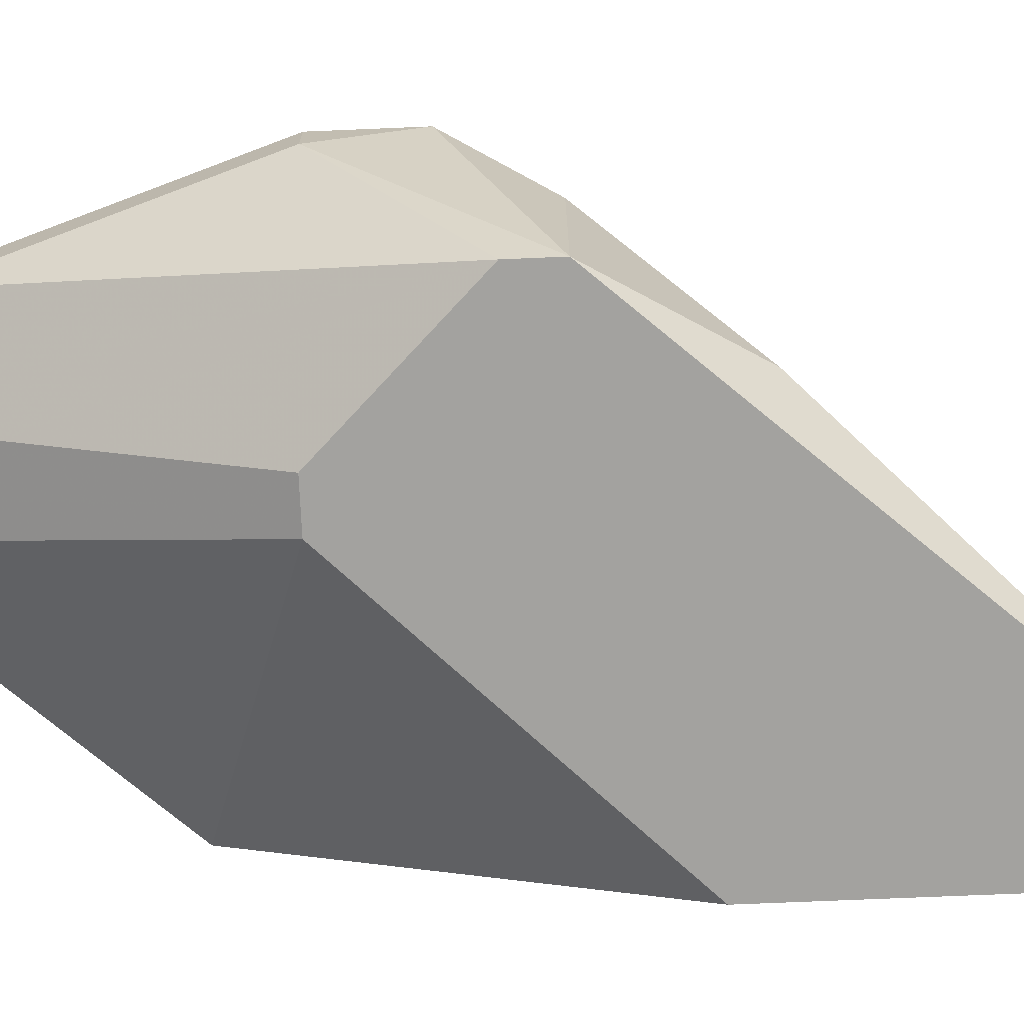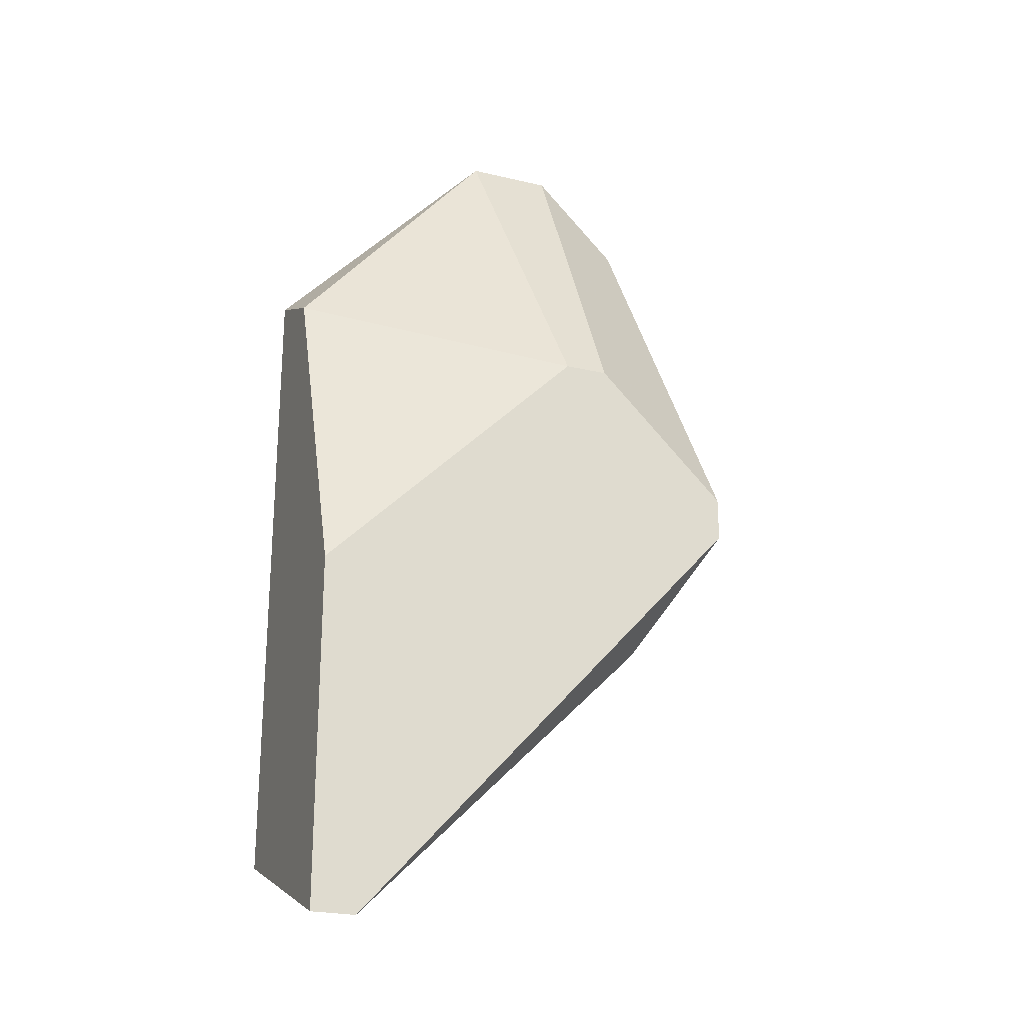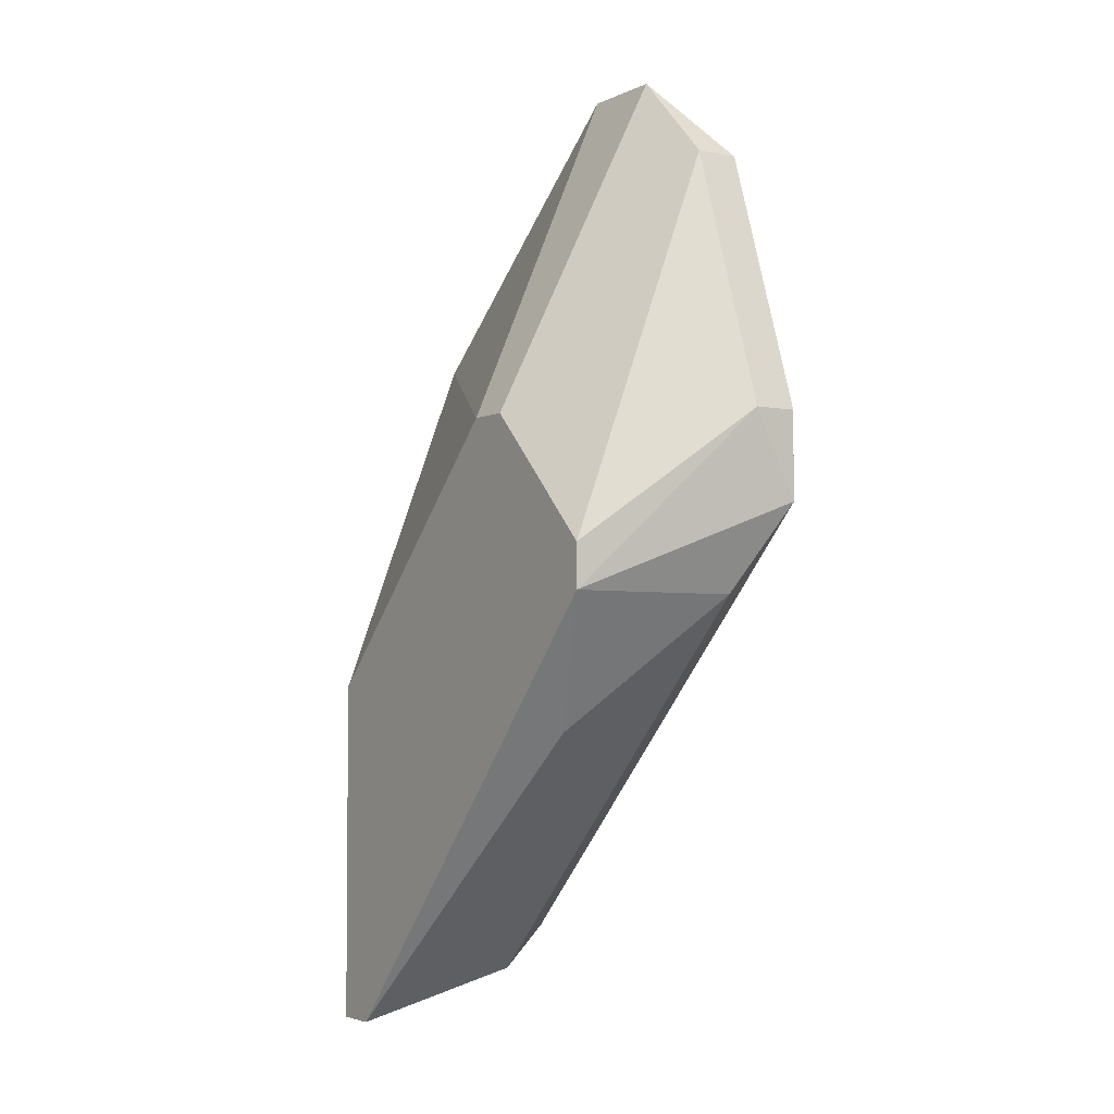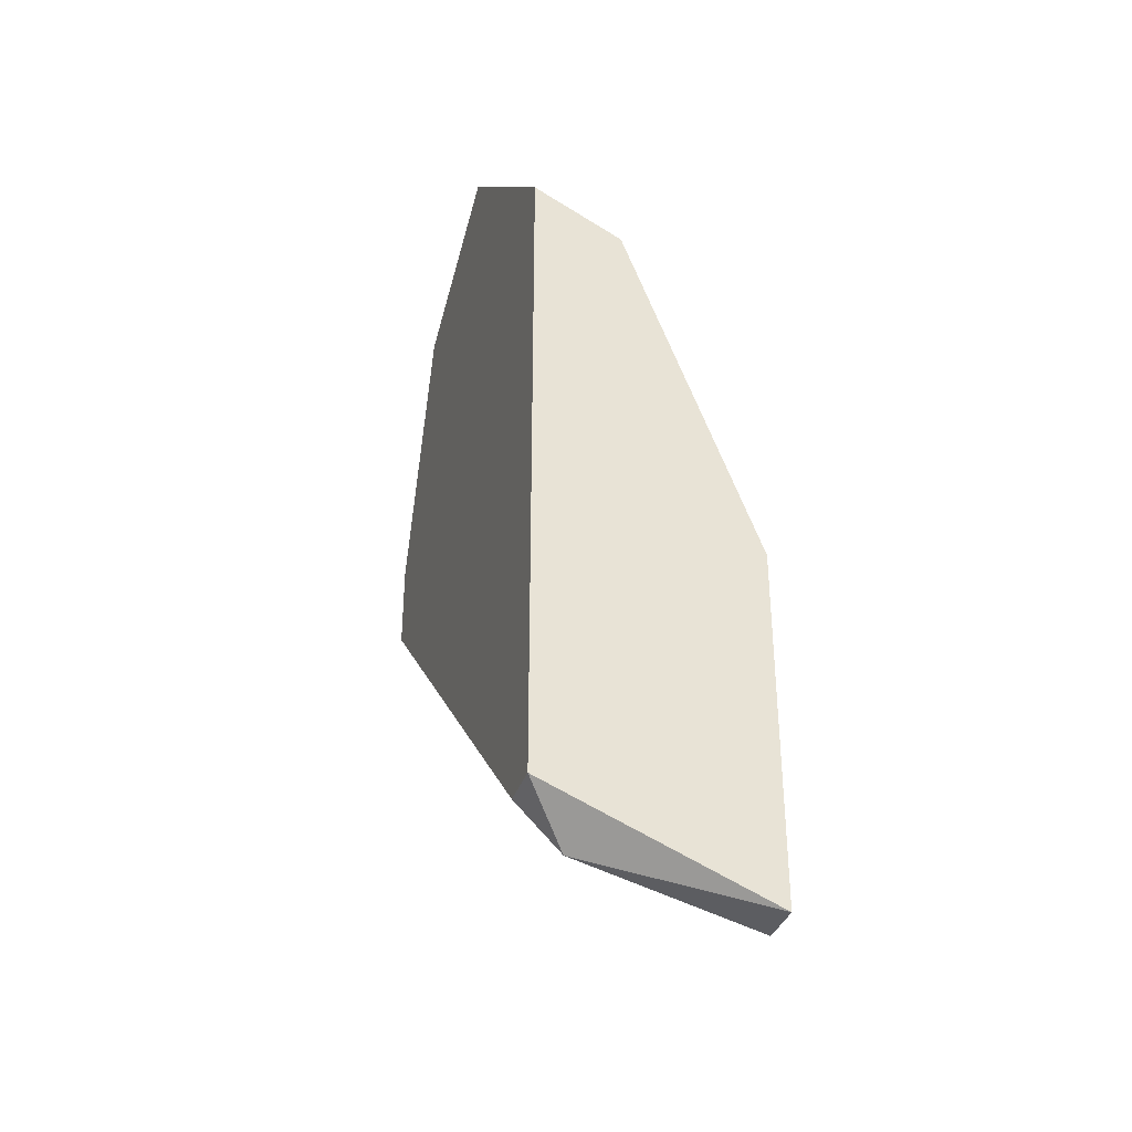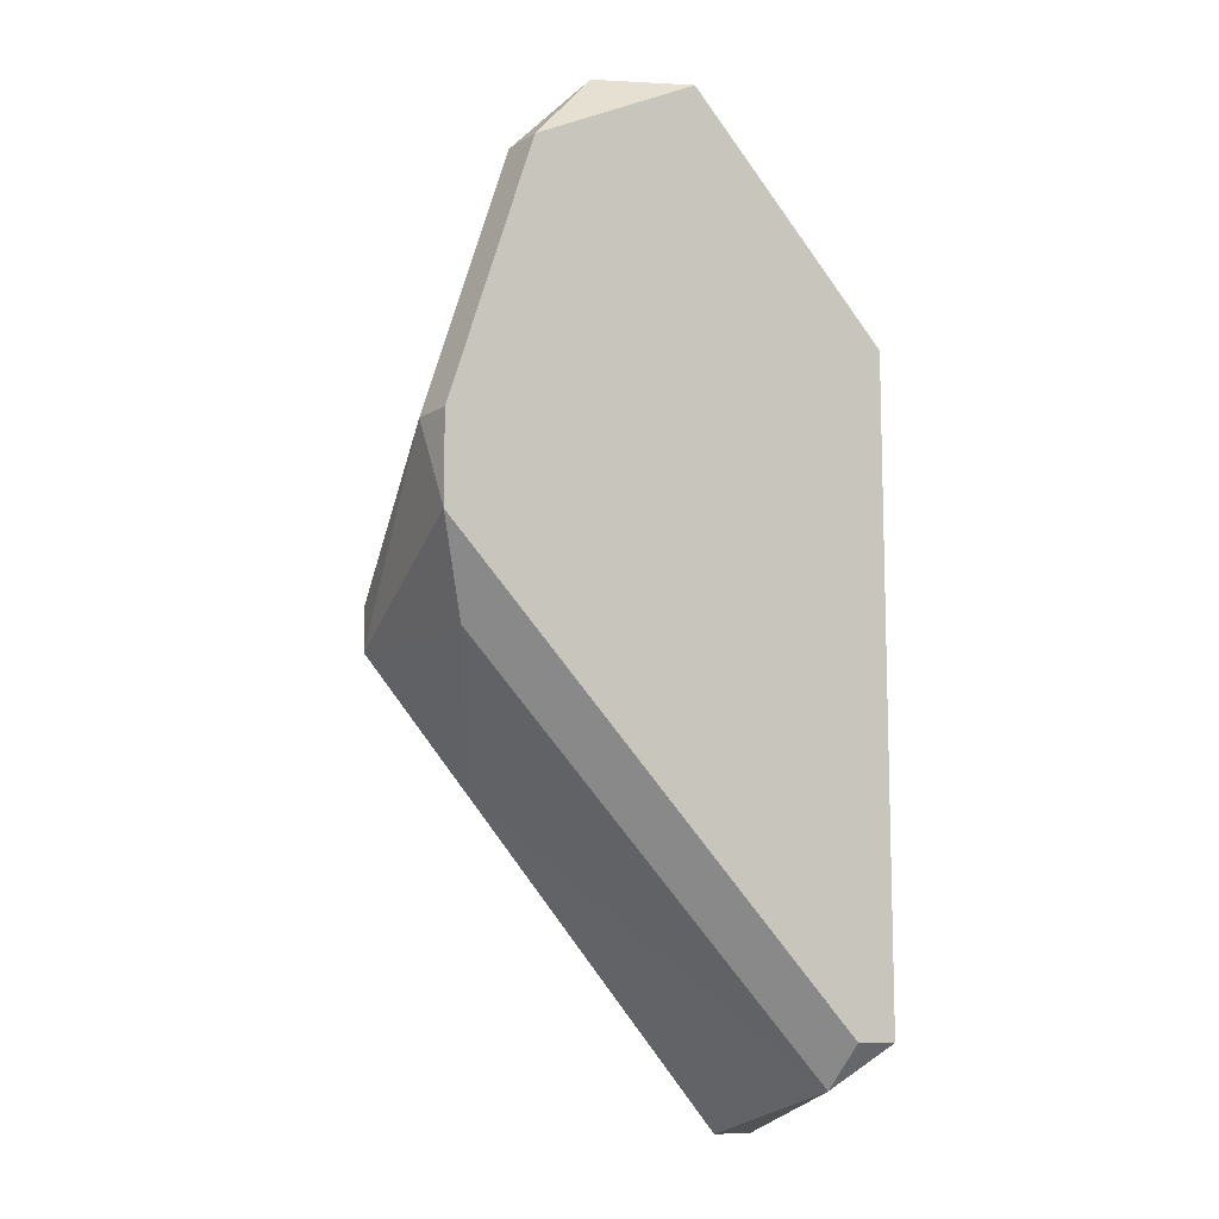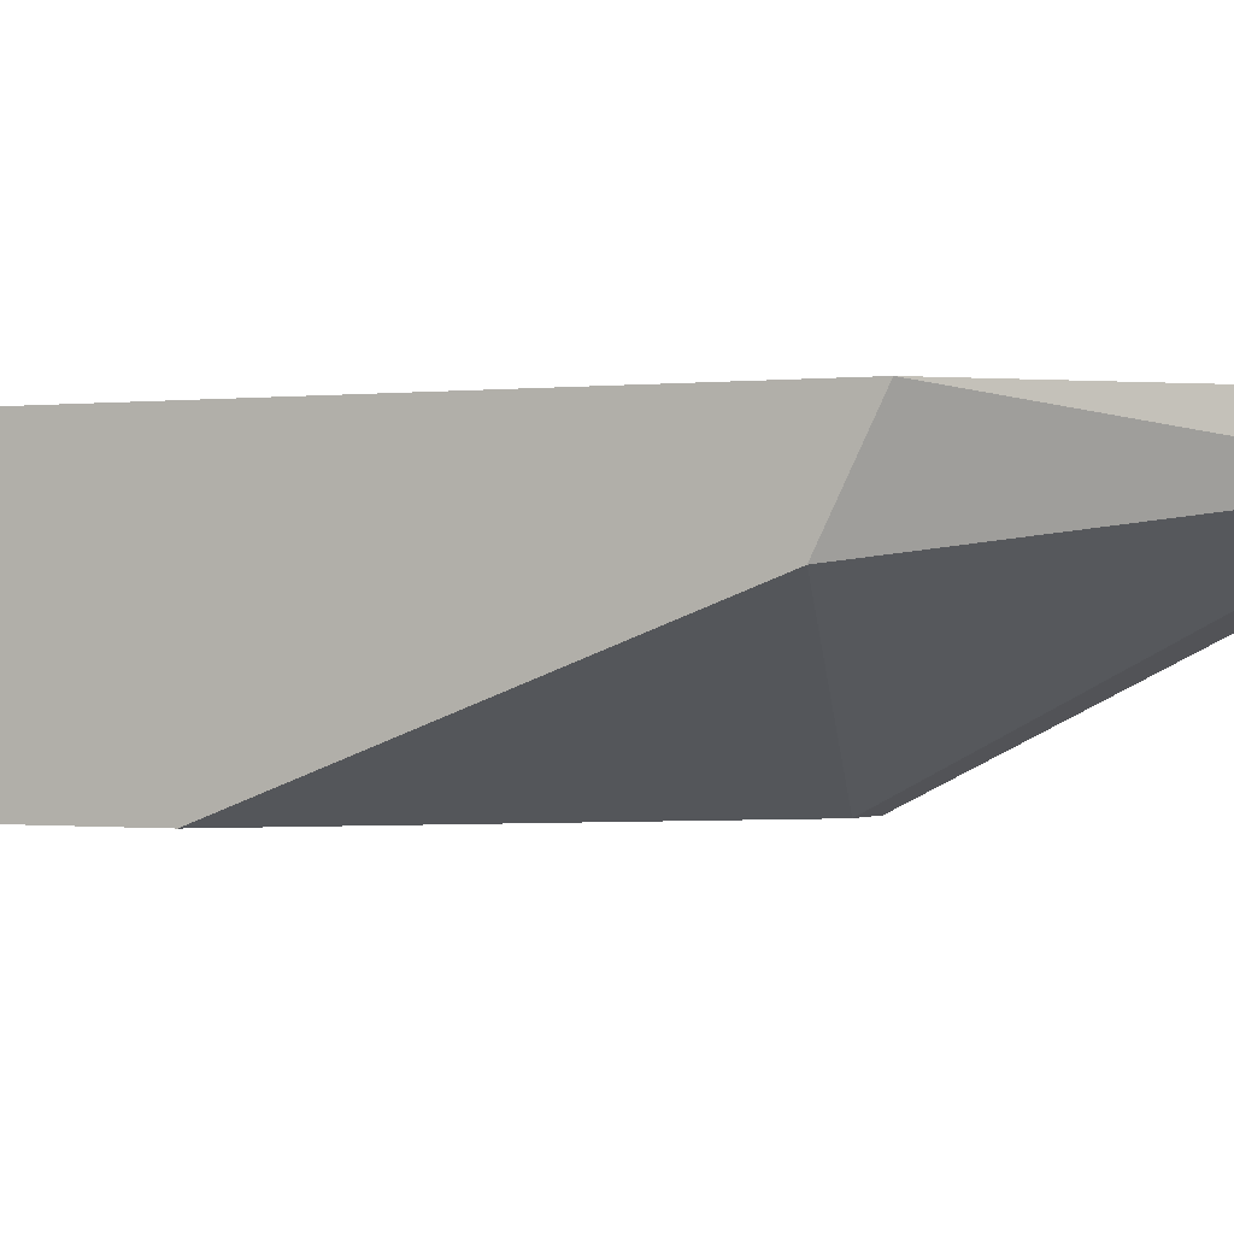
<metadata>
{"format":"obj","ext":"obj","renderer":"f3d","projection":"perspective","resolution":1024,"background":"white","views":[{"elev":-72.6,"azim":92.4,"up":"+Y"},{"elev":-23.9,"azim":-21.5,"up":"+Z"},{"elev":-3.6,"azim":56.4,"up":"+Z"},{"elev":-36.2,"azim":-107.9,"up":"+Z"},{"elev":-10.6,"azim":145.9,"up":"+Z"},{"elev":-0.5,"azim":-63.7,"up":"+Y"}]}
</metadata>
<code>
v 0.02612 0.02793 -0.03606
v 0.02612 0.01703 -0.03333
v 0.02612 0.01703 -0.03606
v 0.02339 0.03065 -0.008807
v 0.02339 0.02793 -0.008807
v 0.02067 0.01976 -0.04423
v 0.01794 0.02793 -0.003355
v 0.01794 0.01703 -0.02516
v 0.001594 0.03065 -0.05786
v 0.001594 0.02793 -0.06058
v 0.001594 0.01703 -0.06331
v -0.001132 0.03065 -0.05786
v -0.001132 0.03065 -0.01698
v -0.001132 0.0252 -0.01971
v -0.001132 0.01703 -0.06331
v -0.001132 0.01703 -0.04151
v 0.01249 0.03065 -0.003355
v 0.01249 0.02793 -0.003355
v 0.01522 0.01703 -0.02516
v 0.02885 0.03065 -0.02516
v 0.02885 0.03065 -0.03061
v 0.02885 0.02793 -0.02516
f 21 10 9
f 17 20 12
f 3 16 11
f 12 16 13
f 17 12 13
f 16 3 8
f 22 20 5
f 17 13 18
f 13 16 14
f 18 13 14
f 16 12 15
f 11 16 15
f 12 10 15
f 10 11 15
f 20 22 21
f 12 20 21
f 22 3 21
f 3 1 21
f 1 10 21
f 3 11 6
f 1 3 6
f 11 10 6
f 10 1 6
f 16 8 19
f 8 18 19
f 14 16 19
f 18 14 19
f 20 17 4
f 5 20 4
f 5 4 7
f 18 8 7
f 17 18 7
f 4 17 7
f 3 22 2
f 8 3 2
f 22 5 2
f 5 7 2
f 7 8 2
f 10 12 9
f 12 21 9

</code>
